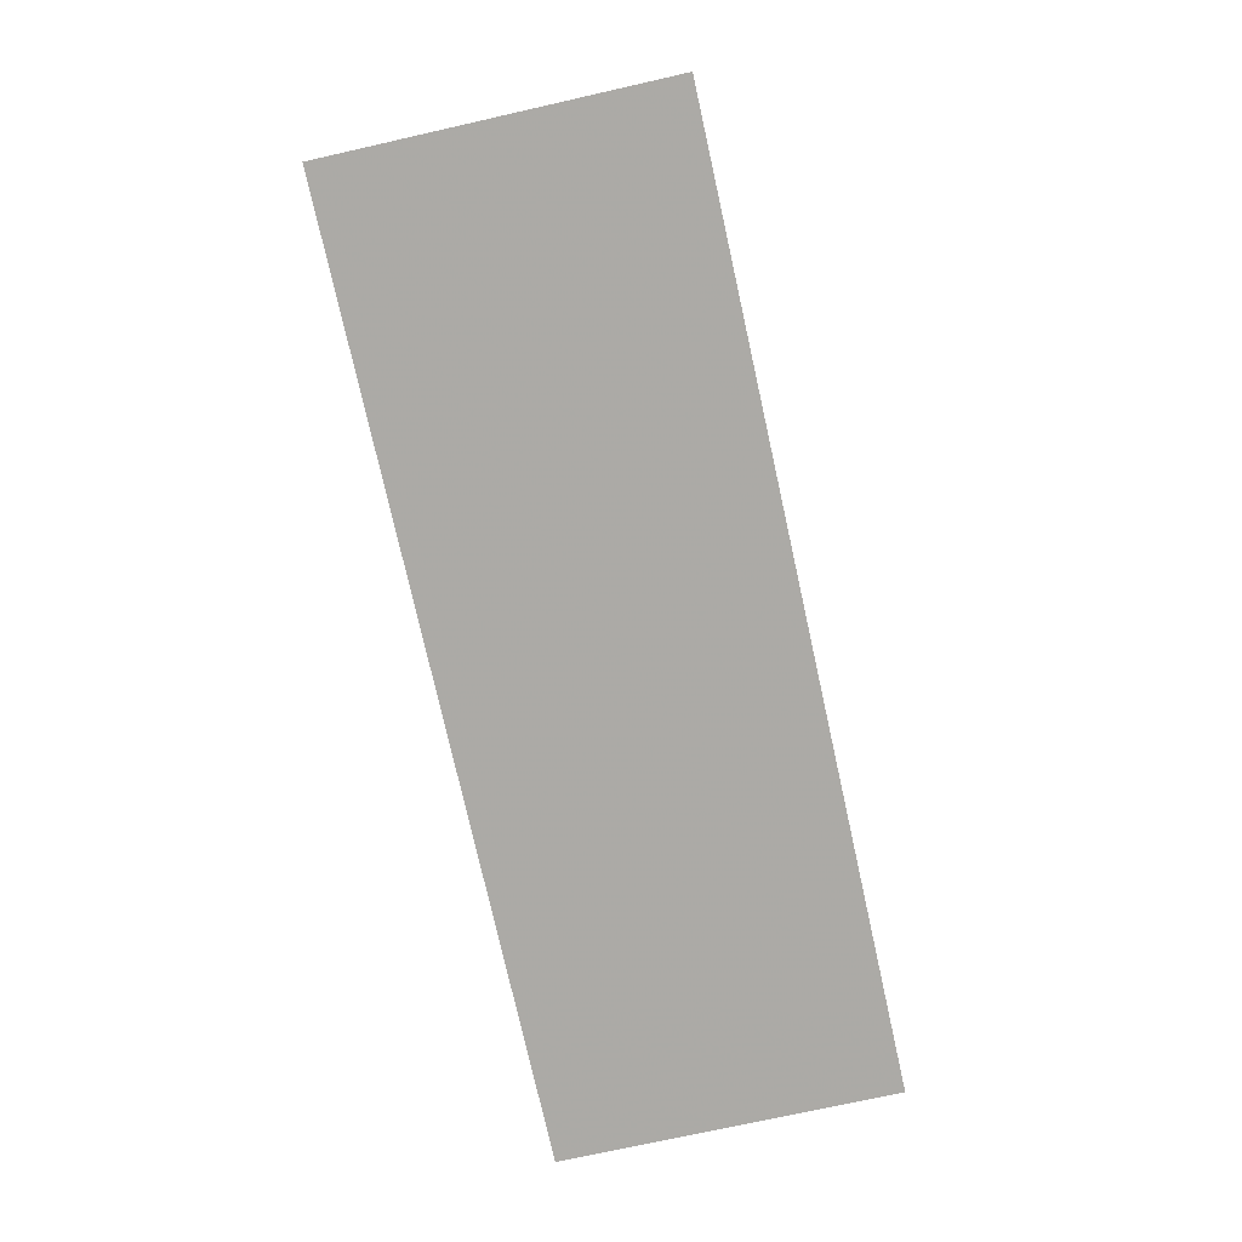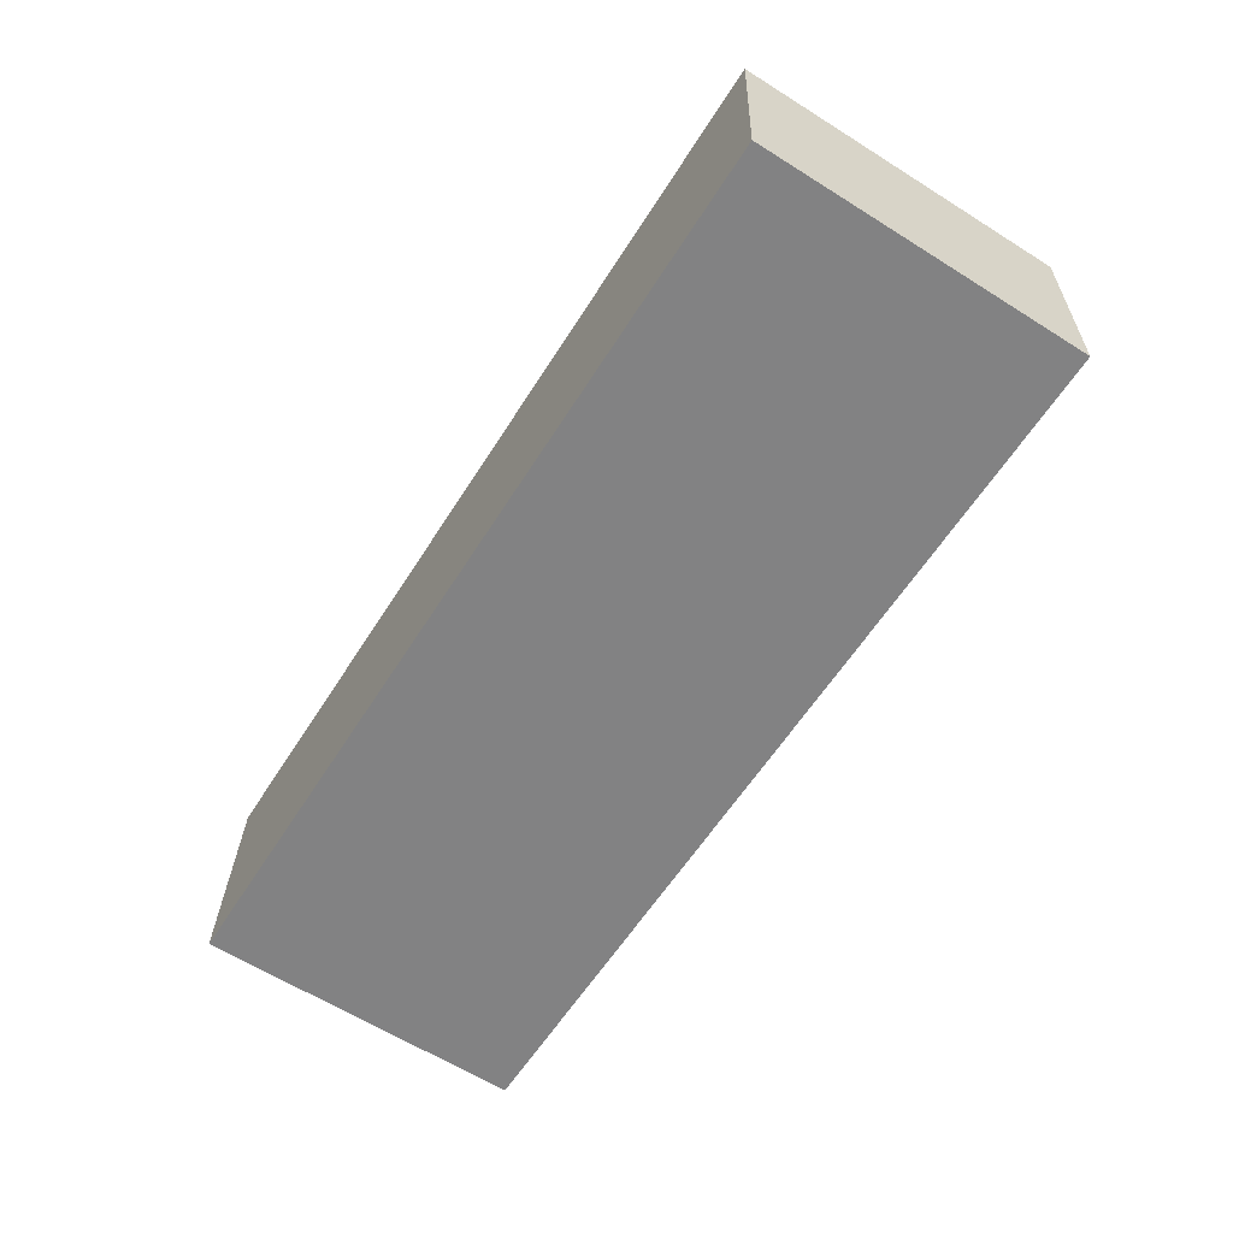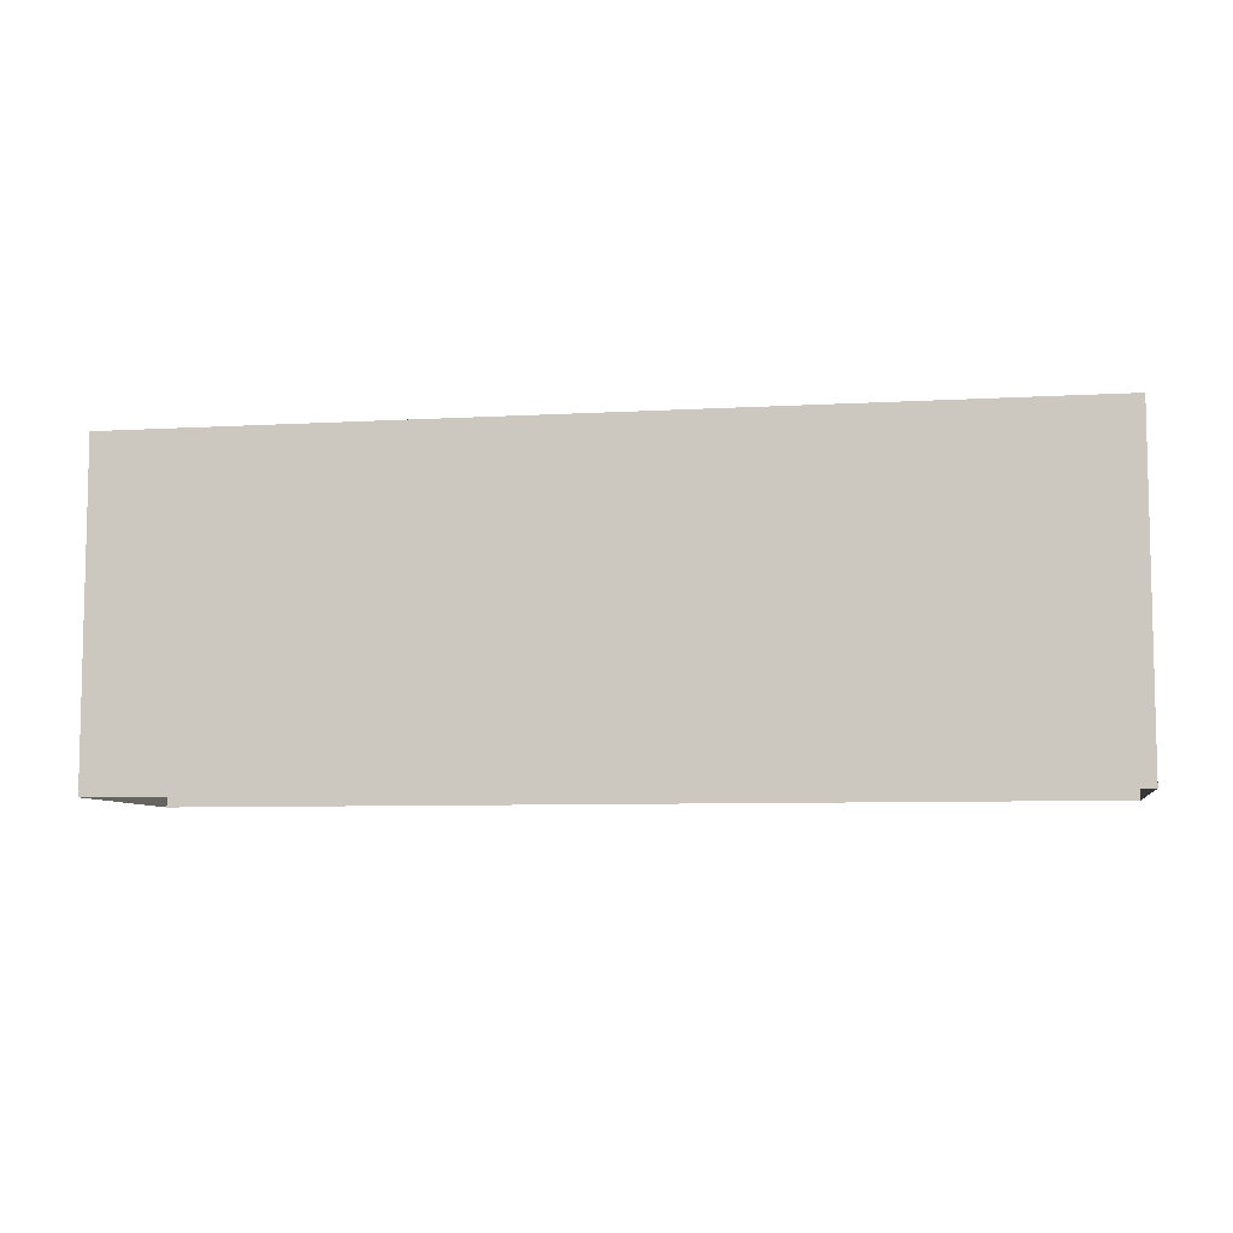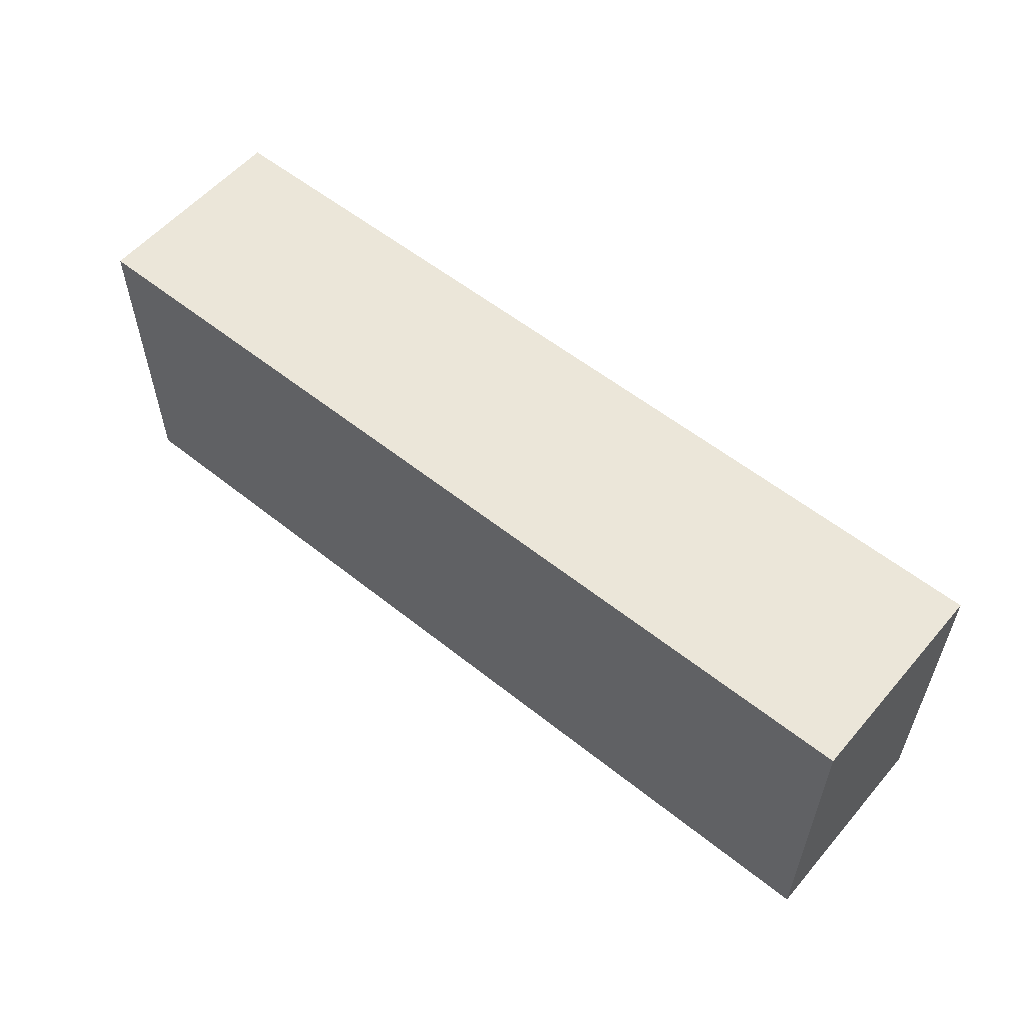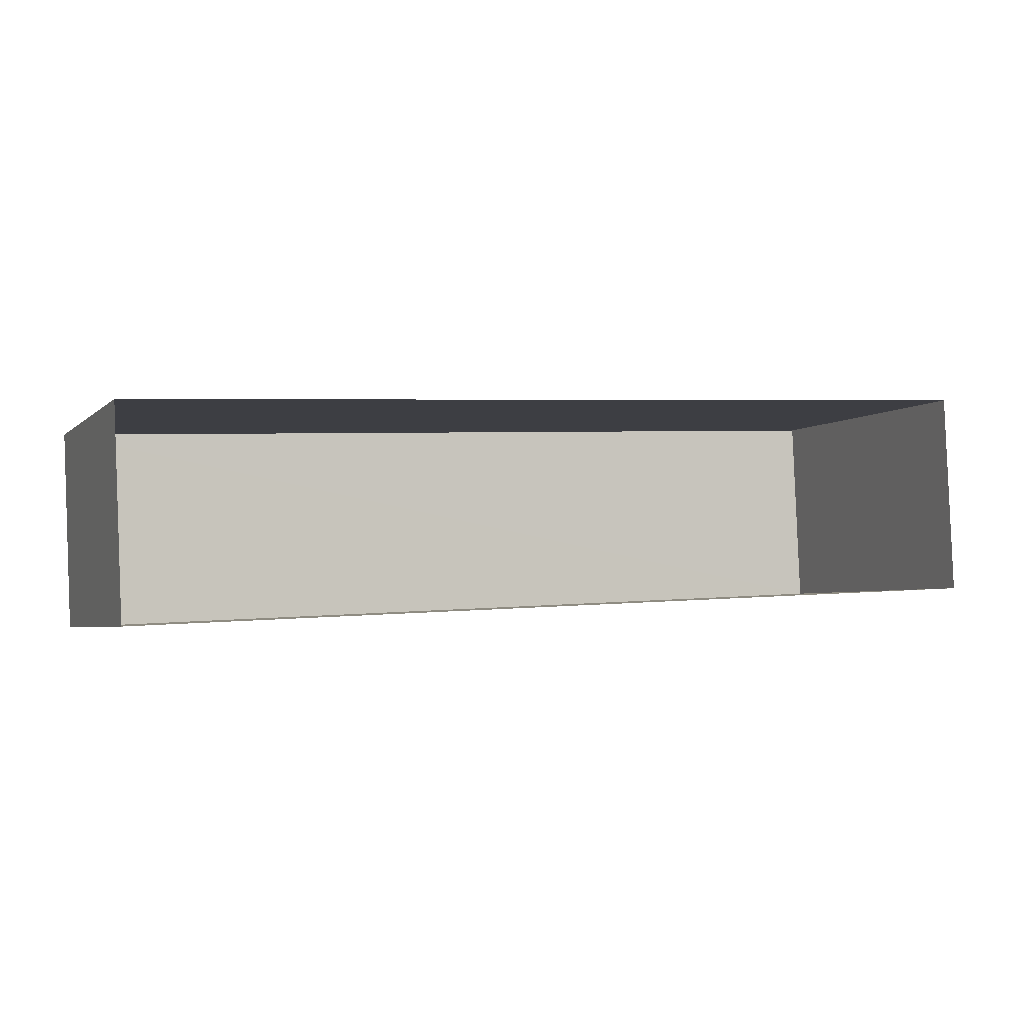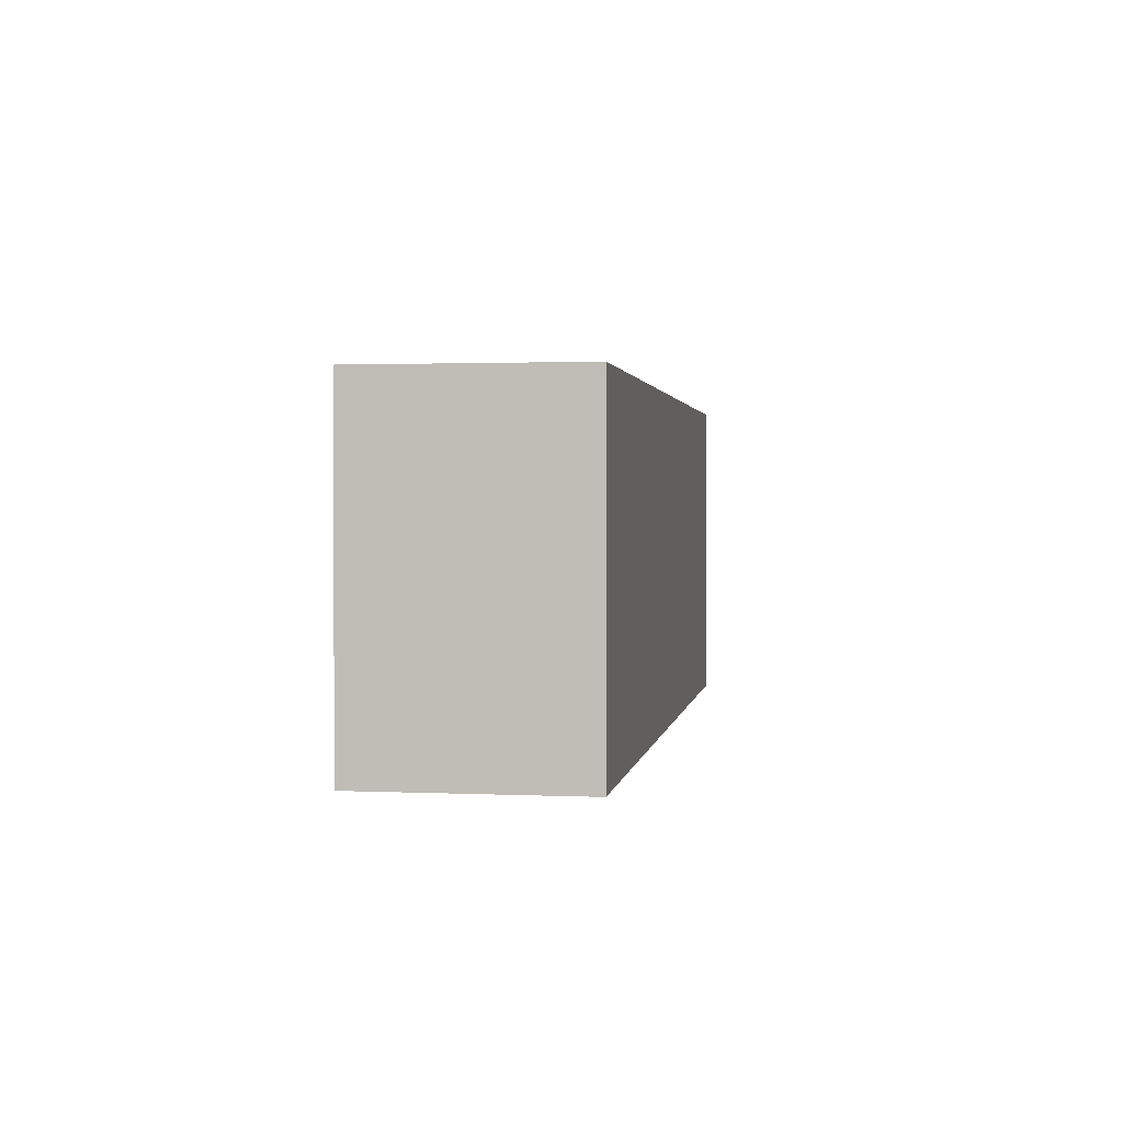
<metadata>
{"format":"obj","ext":"obj","renderer":"f3d","projection":"perspective","resolution":1024,"background":"white","views":[{"elev":-73.4,"azim":-77.4,"up":"+Y"},{"elev":-63.2,"azim":57.8,"up":"+Y"},{"elev":-7.4,"azim":-173.3,"up":"+Z"},{"elev":56.3,"azim":37.2,"up":"+Z"},{"elev":-3.8,"azim":158.0,"up":"+Y"},{"elev":1.7,"azim":96.1,"up":"+Z"}]}
</metadata>
<code>
v -3.719e+05 -1.039e+05 32.04
v -3.719e+05 -1.039e+05 32.04
v -3.718e+05 -1.039e+05 32.04
v -3.718e+05 -1.039e+05 32.04
v -3.719e+05 -1.039e+05 42.8
v -3.718e+05 -1.039e+05 42.8
v -3.718e+05 -1.039e+05 42.8
v -3.719e+05 -1.039e+05 42.8
f 1 2 3
f 4 1 3
f 5 6 7
f 8 5 7
f 8 2 1
f 5 8 1
f 6 4 3
f 7 6 3
f 8 3 2
f 8 7 3
f 6 1 4
f 6 5 1

</code>
